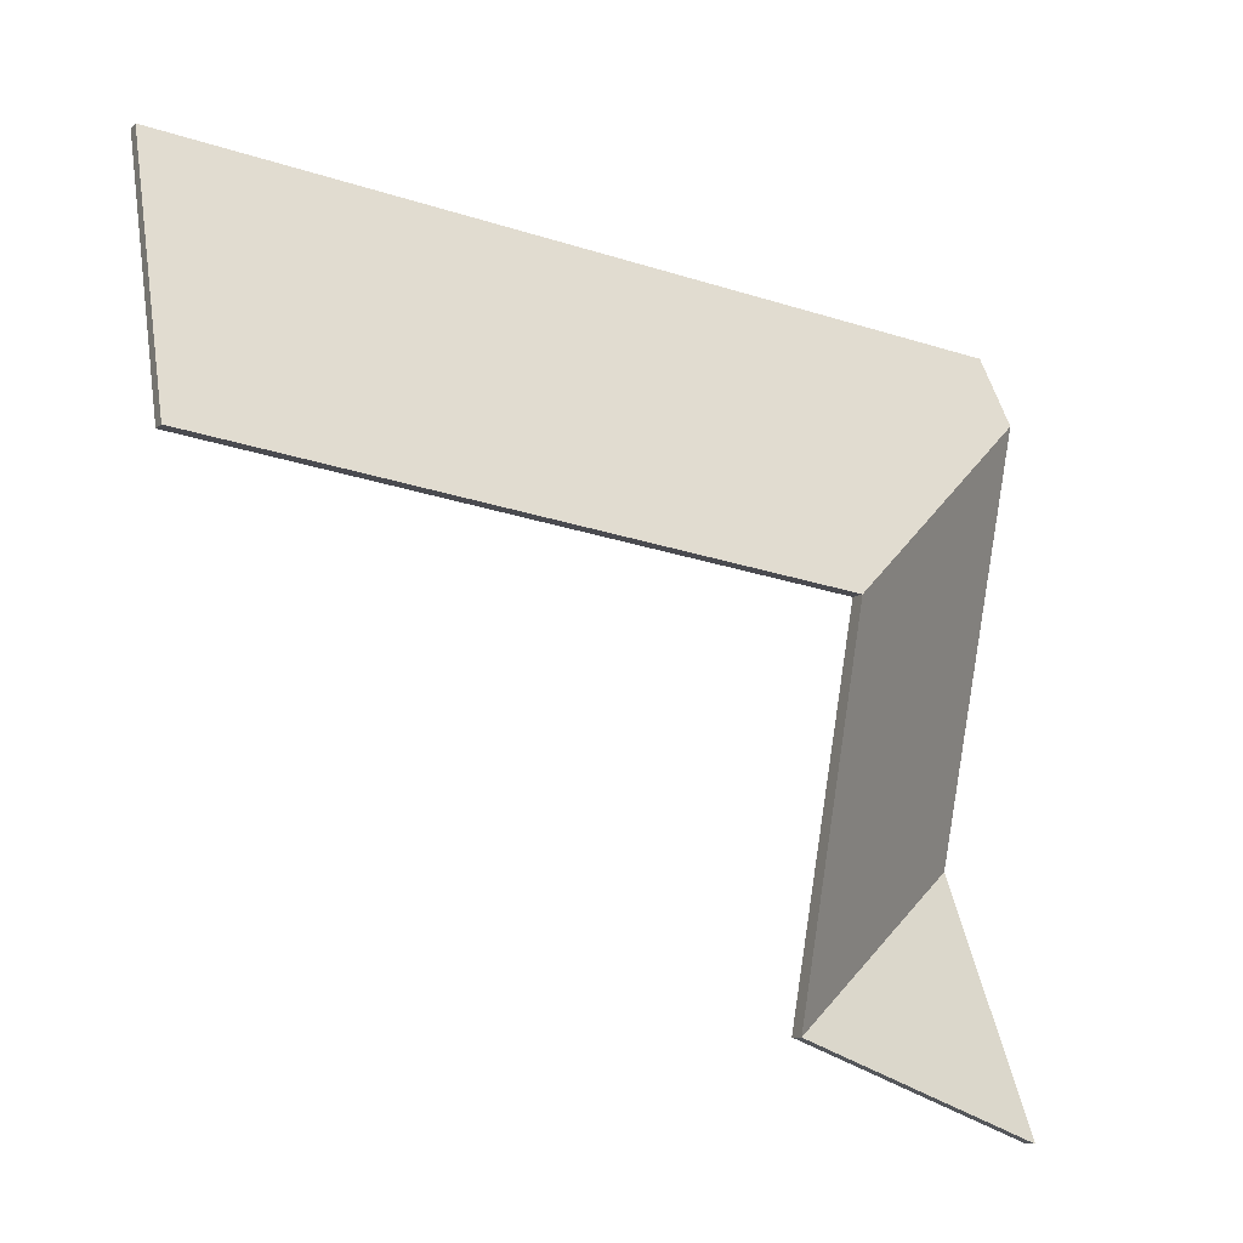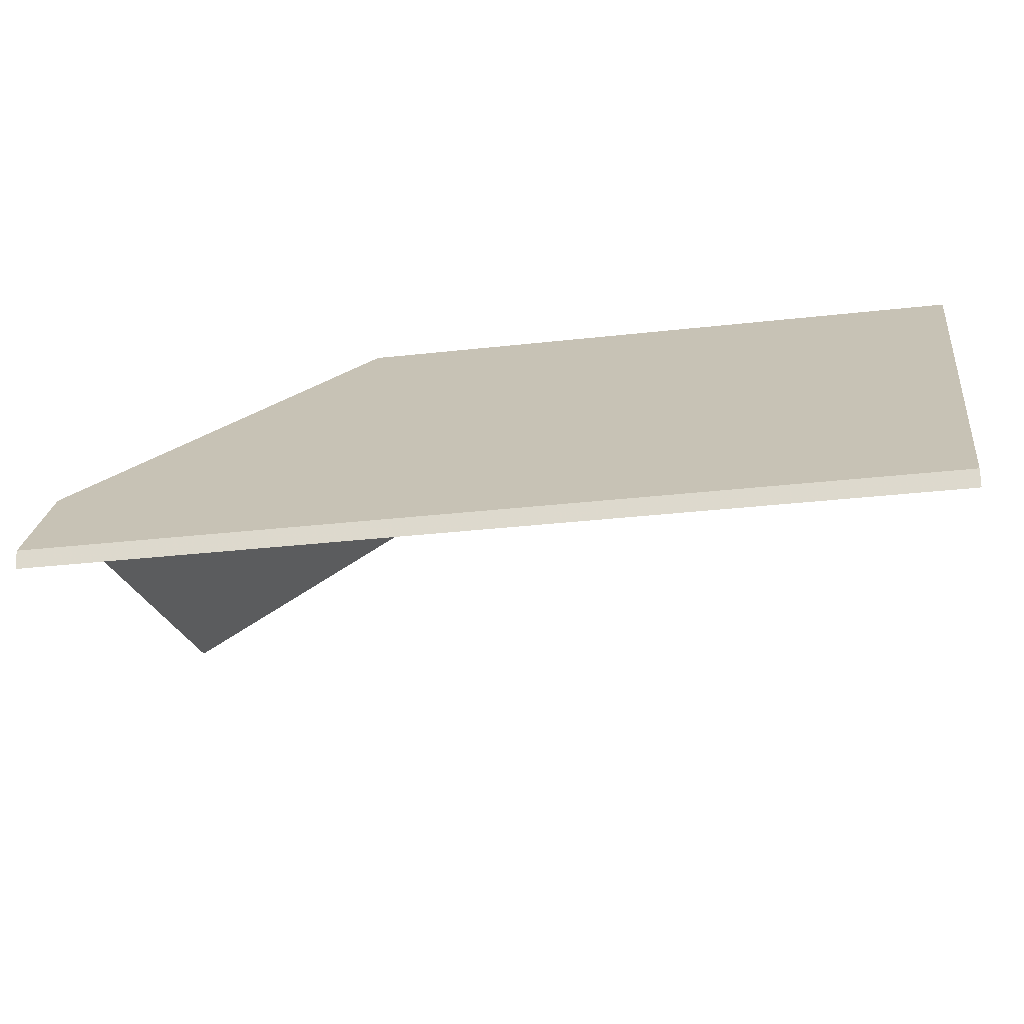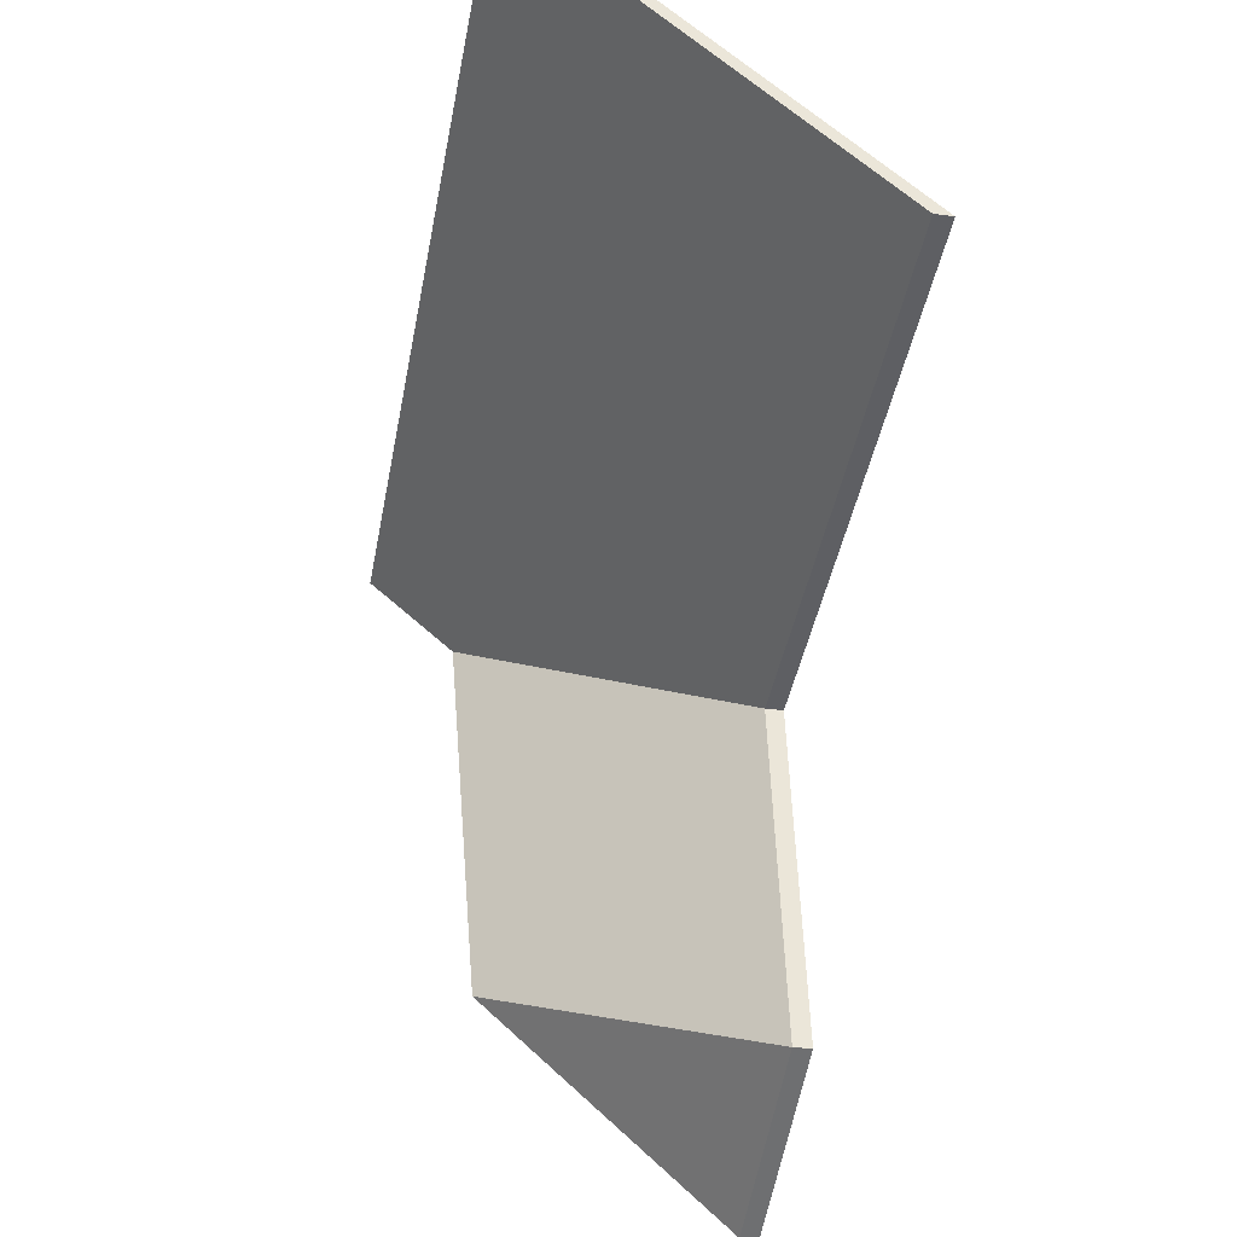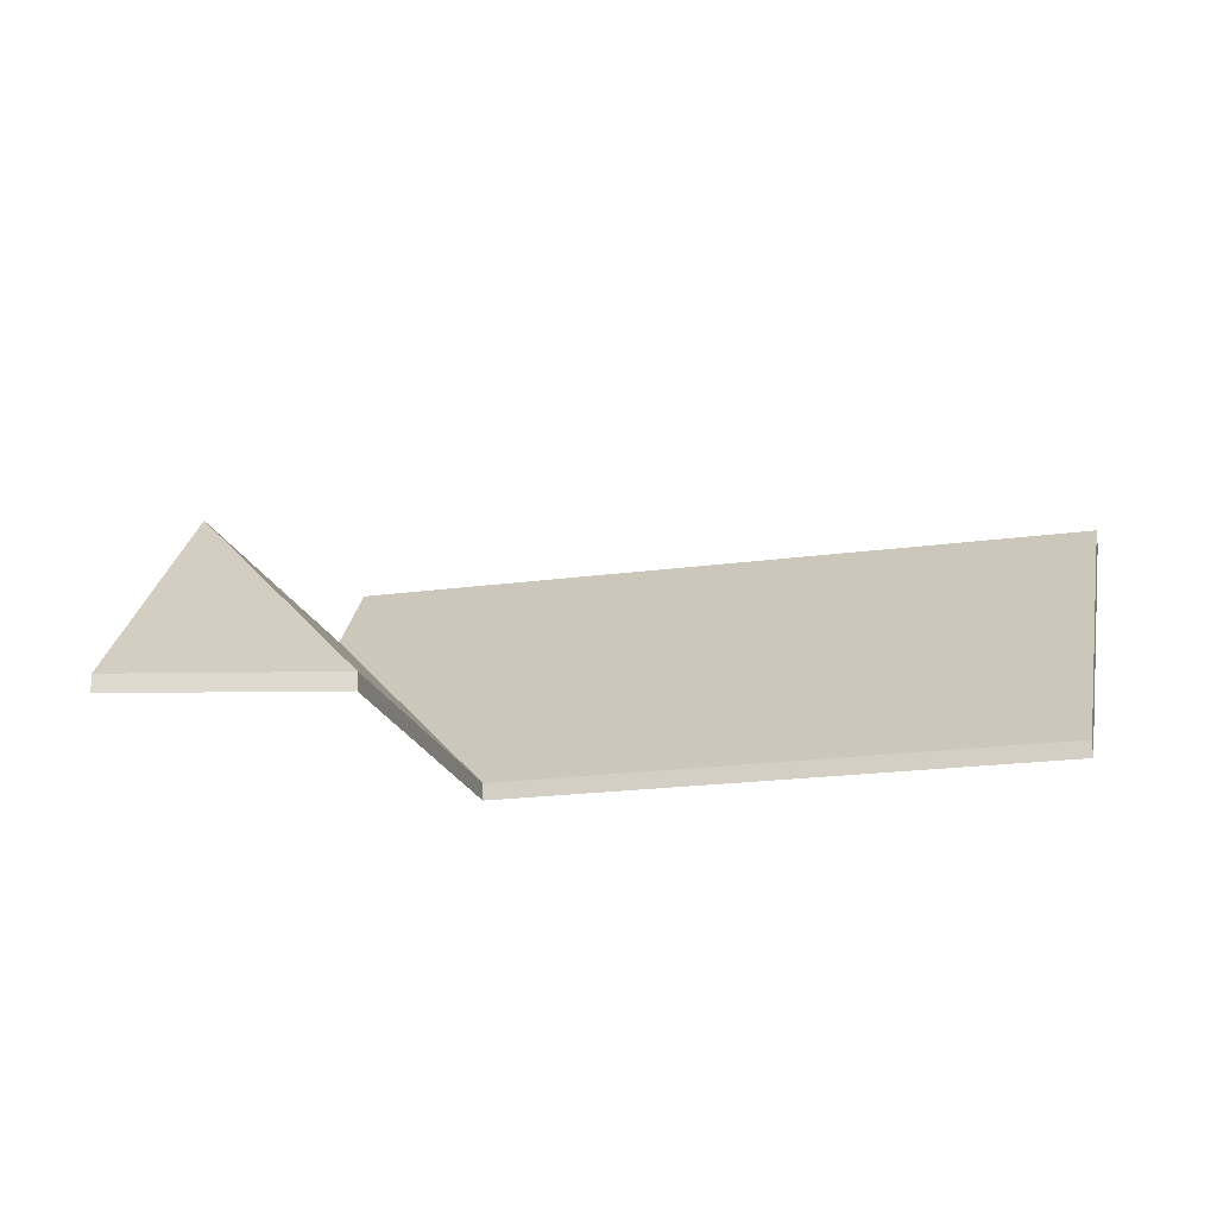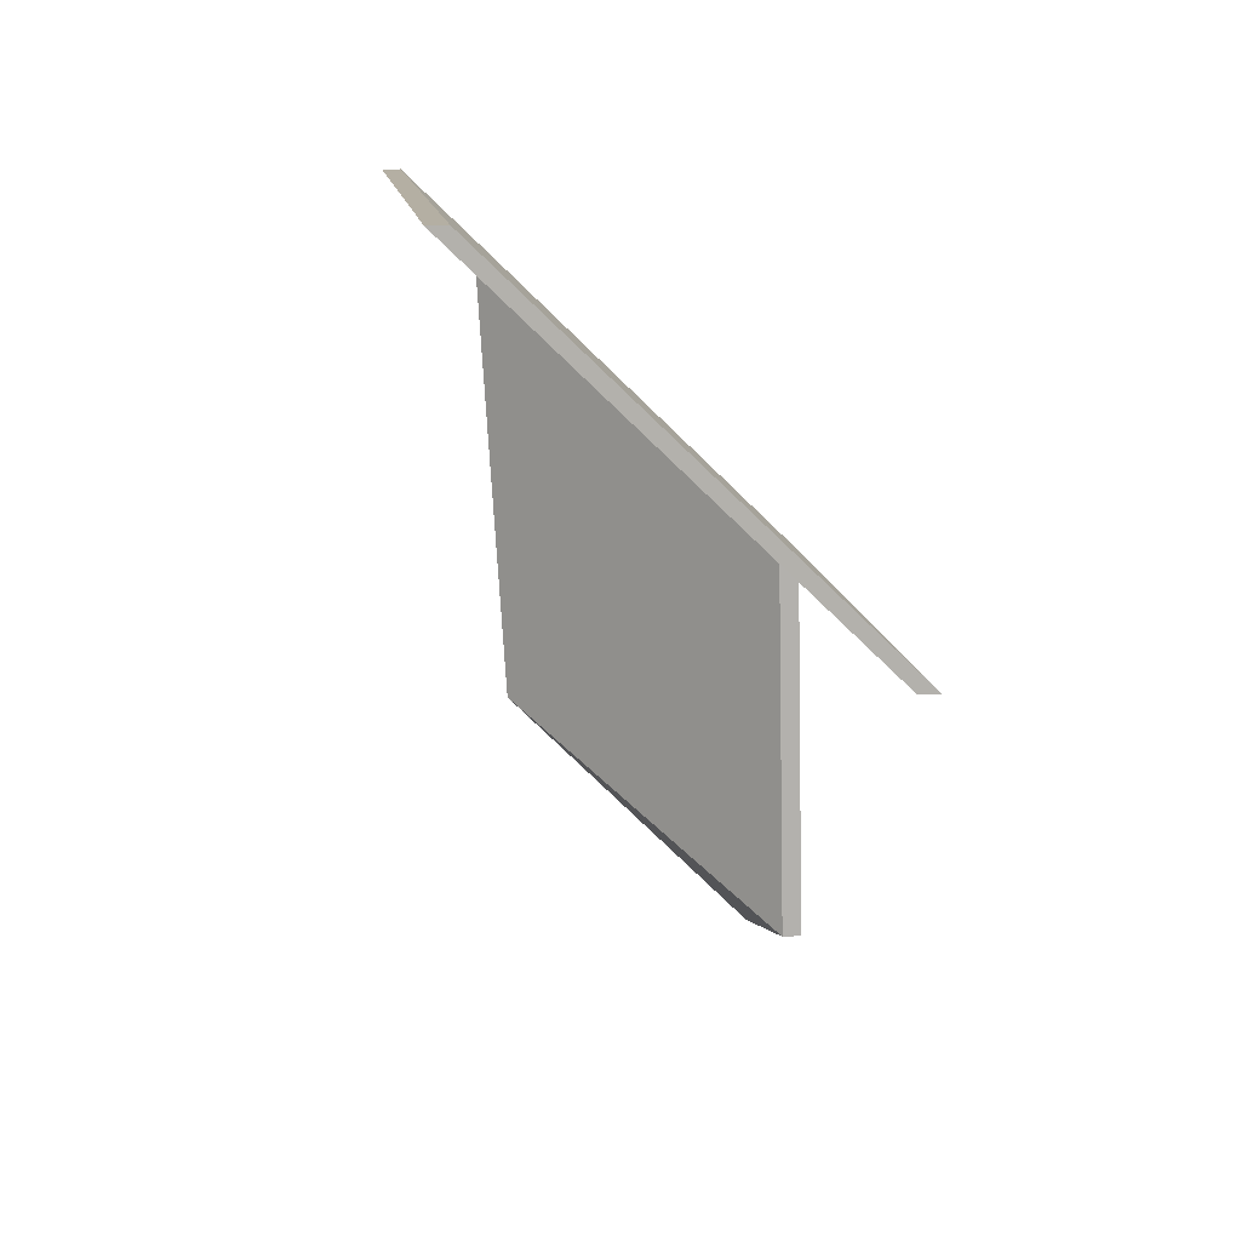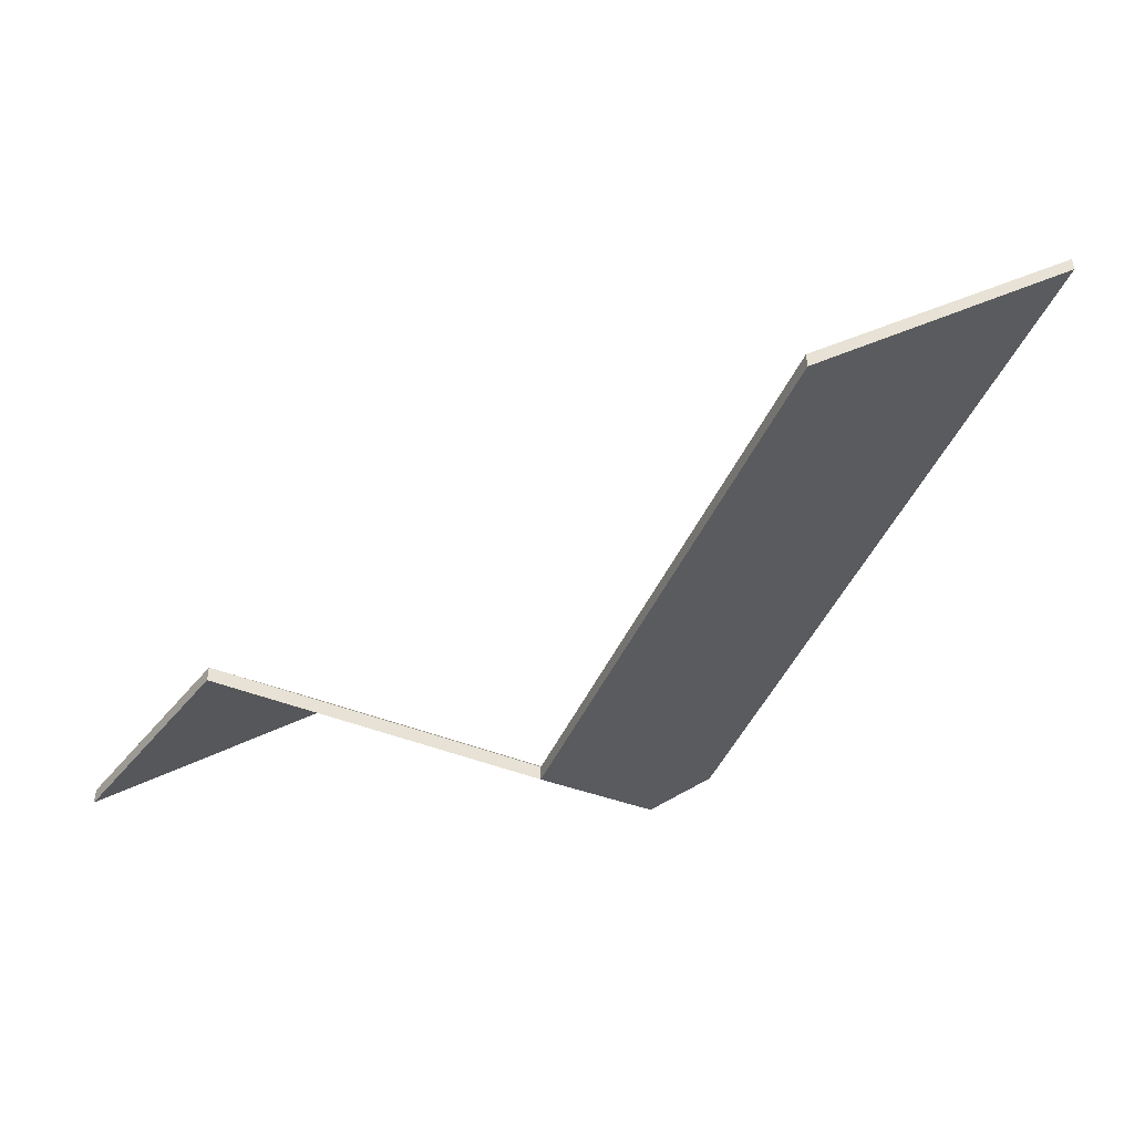
<metadata>
{"format":"obj","ext":"obj","renderer":"f3d","projection":"perspective","resolution":1024,"background":"white","views":[{"elev":-7.5,"azim":-22.8,"up":"+Z"},{"elev":66.3,"azim":178.8,"up":"+Z"},{"elev":-32.3,"azim":-100.4,"up":"+Z"},{"elev":-19.7,"azim":-156.2,"up":"+Y"},{"elev":20.6,"azim":-96.5,"up":"+Z"},{"elev":-47.3,"azim":-104.6,"up":"+Y"}]}
</metadata>
<code>
v 1.093 -0.01578 5
v 1.05 -0.05337 4.969
v 1.05 -0.056 4.969
v 1.093 -0.01842 5
v 1.08 -0.01861 4.937
v 1.093 -0.01578 5
v 1.093 -0.01842 5
v 1.08 -0.02124 4.937
v 1.05 -0.05337 4.969
v 1.041 -0.05337 4.915
v 1.041 -0.056 4.915
v 1.05 -0.056 4.969
v 1.041 -0.05337 4.915
v 1.08 -0.01861 4.937
v 1.08 -0.02124 4.937
v 1.041 -0.056 4.915
v 1.093 -0.01578 5
v 1.08 -0.01861 4.937
v 1.041 -0.05337 4.915
v 1.05 -0.05337 4.969
v 1.041 -0.056 4.915
v 1.08 -0.02124 4.937
v 1.093 -0.01842 5
v 1.05 -0.056 4.969
v 1.08 -0.01861 4.937
v 1.041 -0.05337 4.915
v 1.041 -0.056 4.915
v 1.08 -0.02124 4.937
v 1.041 -0.05337 4.915
v 1.072 -0.05337 4.902
v 1.072 -0.056 4.902
v 1.041 -0.056 4.915
v 1.072 -0.05337 4.902
v 1.08 -0.01861 4.937
v 1.08 -0.02124 4.937
v 1.072 -0.056 4.902
v 1.041 -0.05337 4.915
v 1.08 -0.01861 4.937
v 1.072 -0.05337 4.902
v 1.072 -0.056 4.902
v 1.08 -0.02124 4.937
v 1.041 -0.056 4.915
v 0.9706 -0.003083 5.032
v 0.9626 -0.05337 4.983
v 0.9626 -0.056 4.983
v 0.9706 -0.005717 5.032
v 0.9626 -0.05337 4.983
v 1.05 -0.05337 4.969
v 1.05 -0.056 4.969
v 0.9626 -0.056 4.983
v 1.05 -0.05337 4.969
v 1.093 -0.01578 5
v 1.093 -0.01842 5
v 1.05 -0.056 4.969
v 1.095 -0.003005 5.012
v 0.9706 -0.003083 5.032
v 0.9706 -0.005717 5.032
v 1.095 -0.005639 5.012
v 1.093 -0.01578 5
v 1.095 -0.003005 5.012
v 1.095 -0.005639 5.012
v 1.093 -0.01842 5
v 0.9706 -0.003083 5.032
v 1.095 -0.003005 5.012
v 1.093 -0.01578 5
v 1.05 -0.05337 4.969
v 0.9626 -0.05337 4.983
v 1.093 -0.01842 5
v 1.095 -0.005639 5.012
v 0.9706 -0.005717 5.032
v 0.9626 -0.056 4.983
v 1.05 -0.056 4.969
f 1 2 3
f 1 3 4
f 5 6 7
f 5 7 8
f 9 10 11
f 9 11 12
f 13 14 15
f 13 15 16
f 17 18 19
f 17 19 20
f 21 22 23
f 21 23 24
f 25 26 27
f 25 27 28
f 29 30 31
f 29 31 32
f 33 34 35
f 33 35 36
f 37 38 39
f 40 41 42
f 43 44 45
f 43 45 46
f 47 48 49
f 47 49 50
f 51 52 53
f 51 53 54
f 55 56 57
f 55 57 58
f 59 60 61
f 59 61 62
f 63 64 65
f 63 65 66
f 63 66 67
f 68 69 70
f 68 70 71
f 68 71 72

</code>
